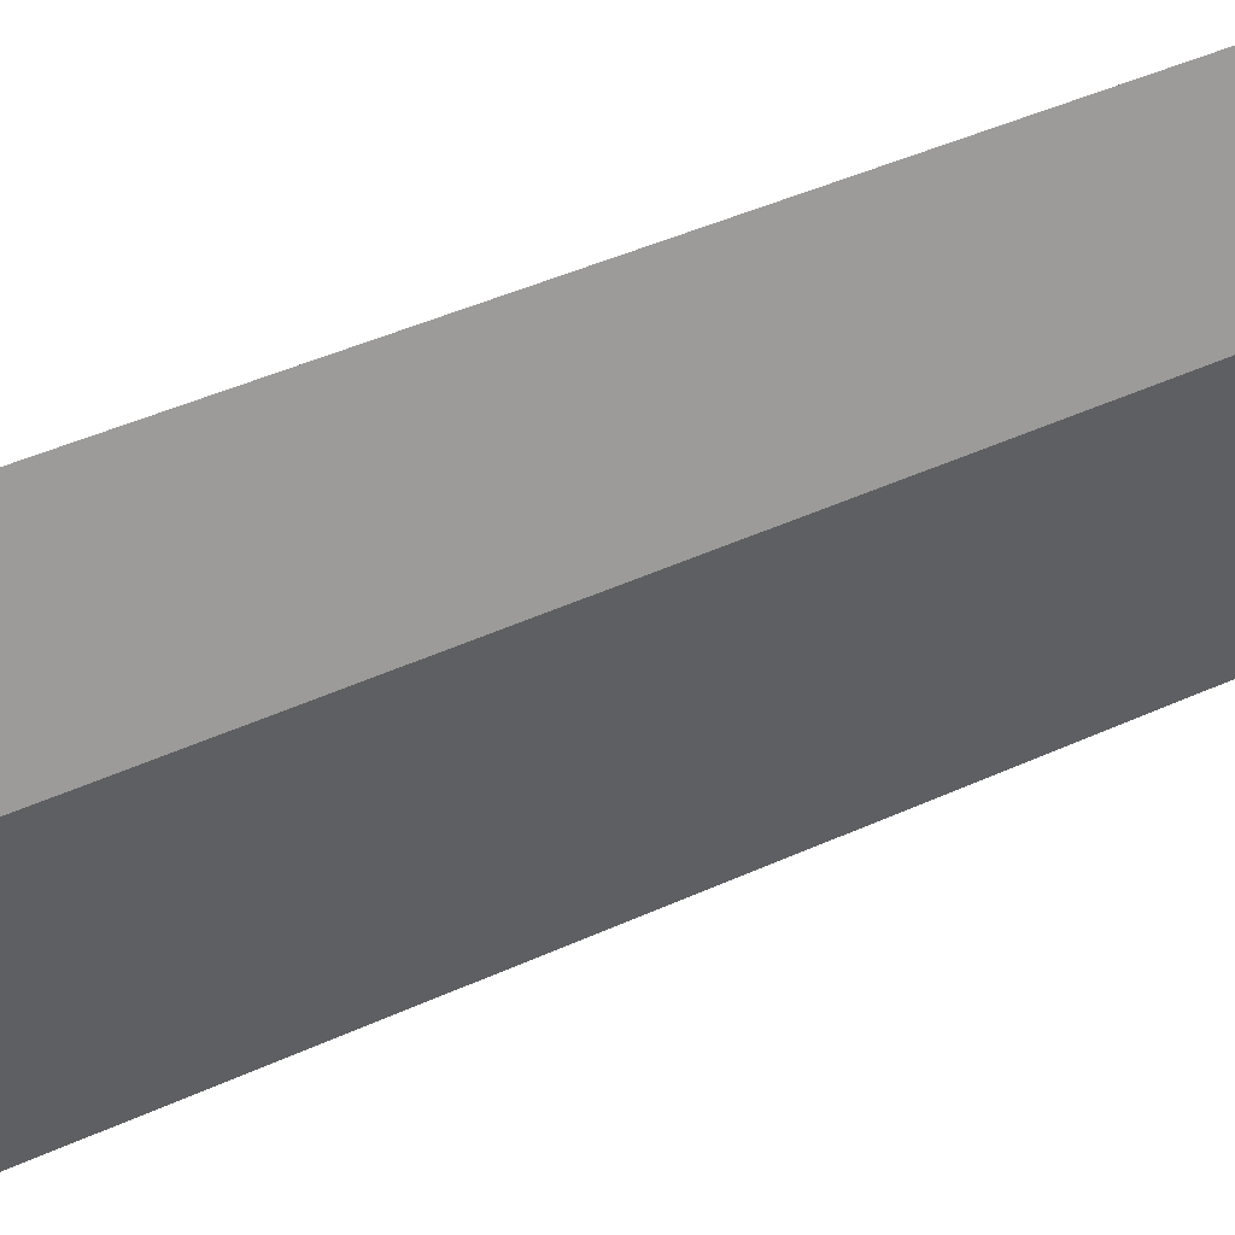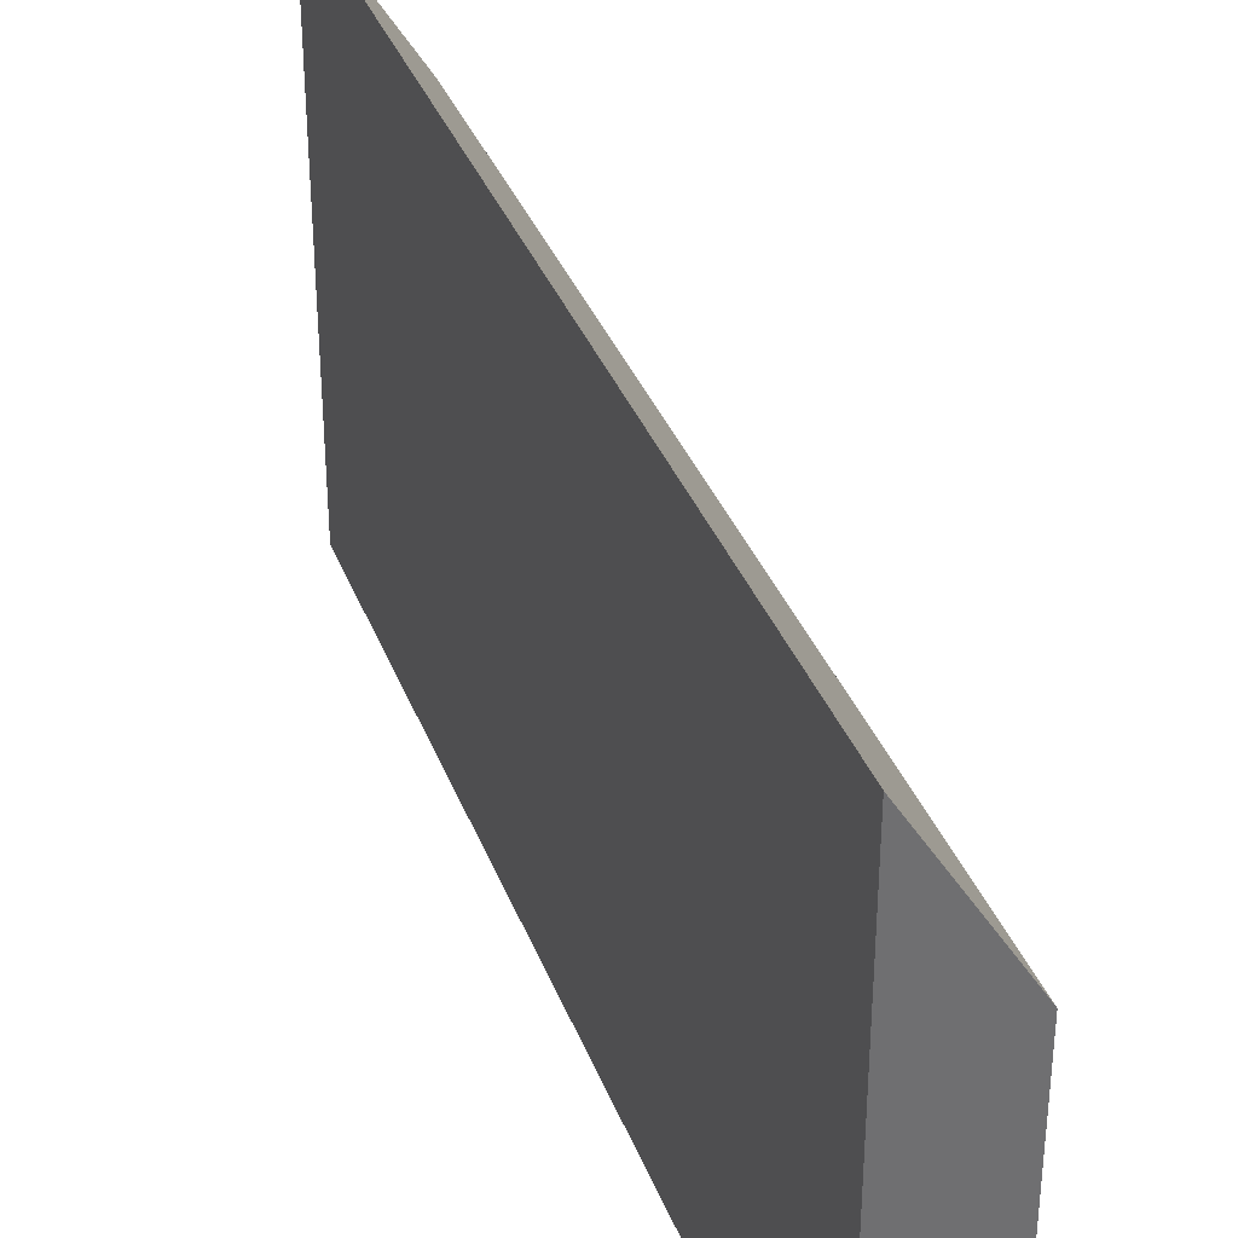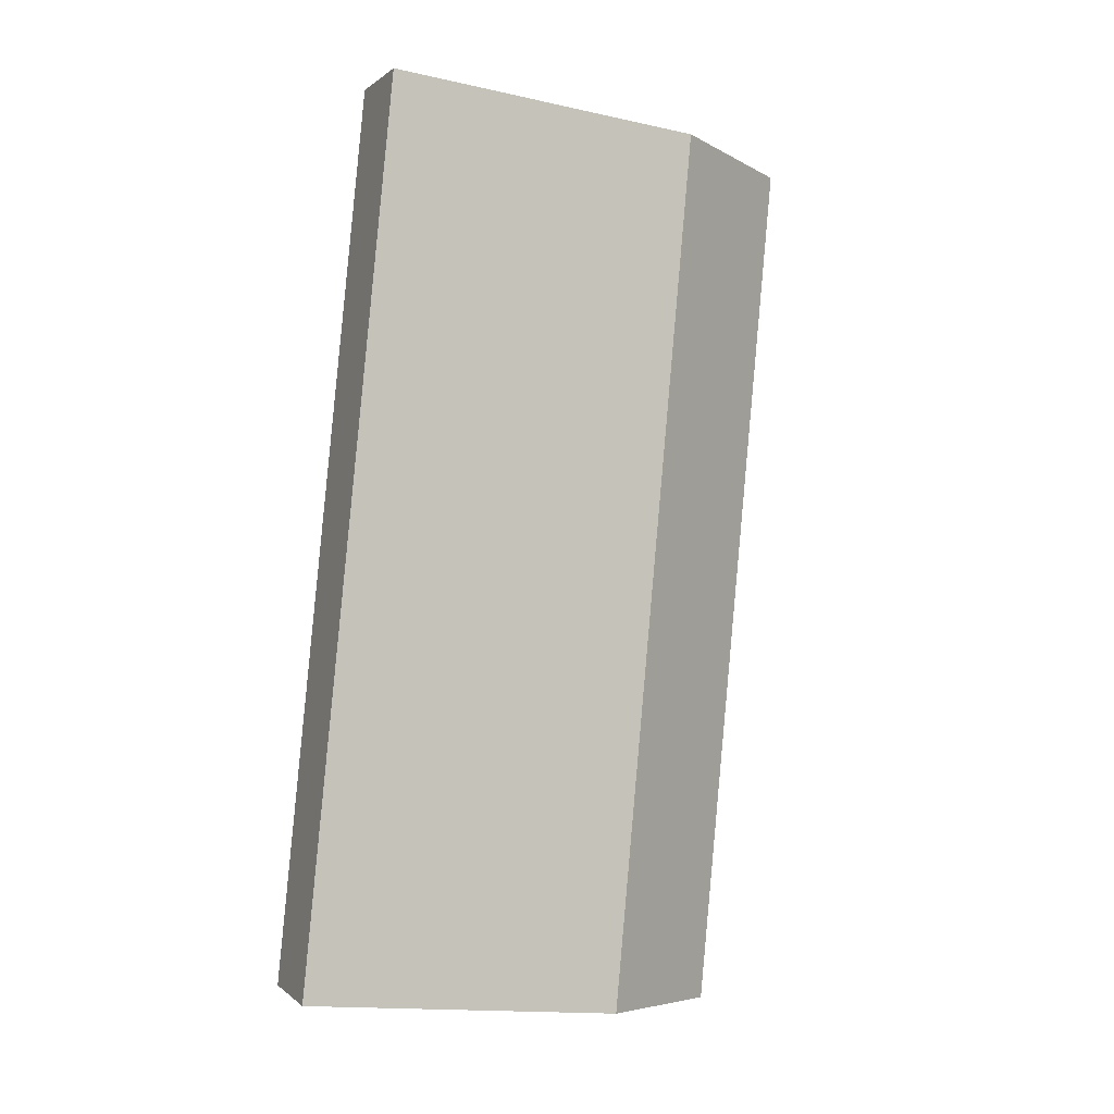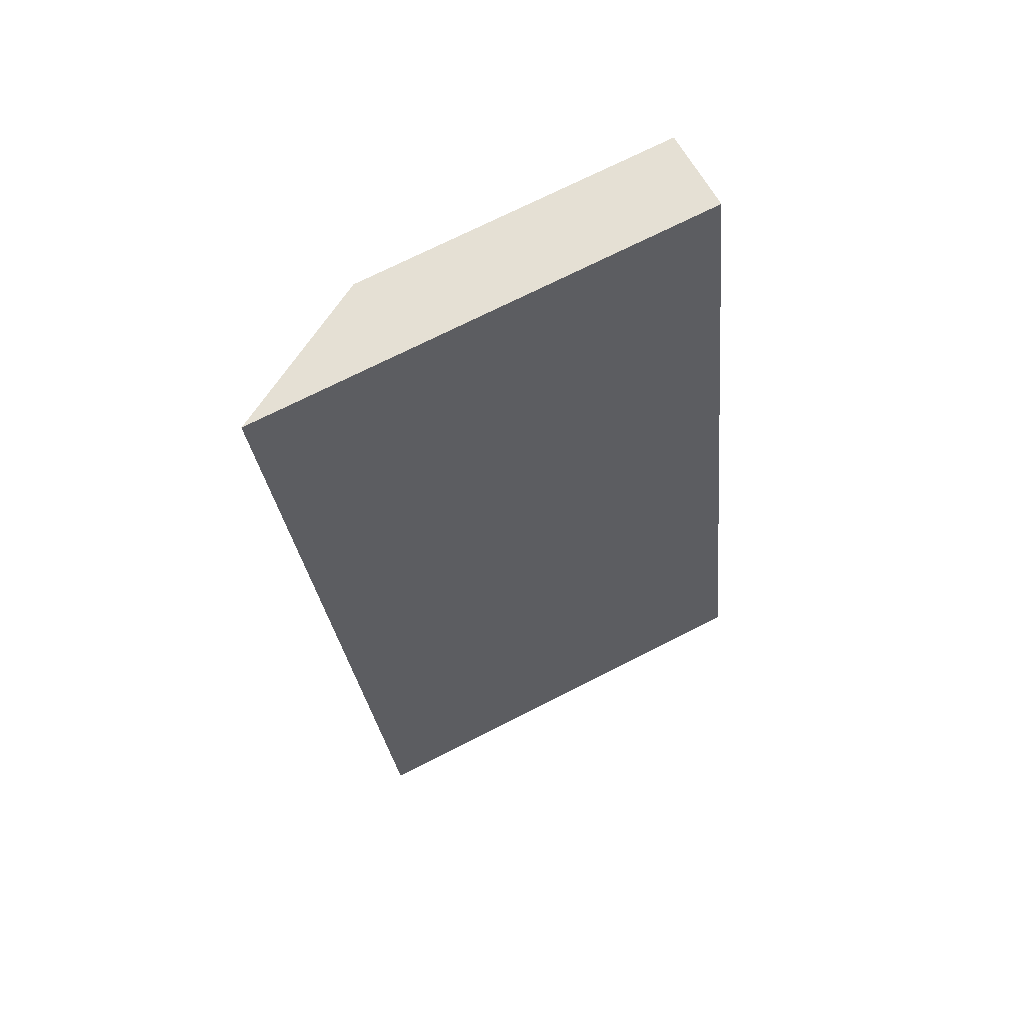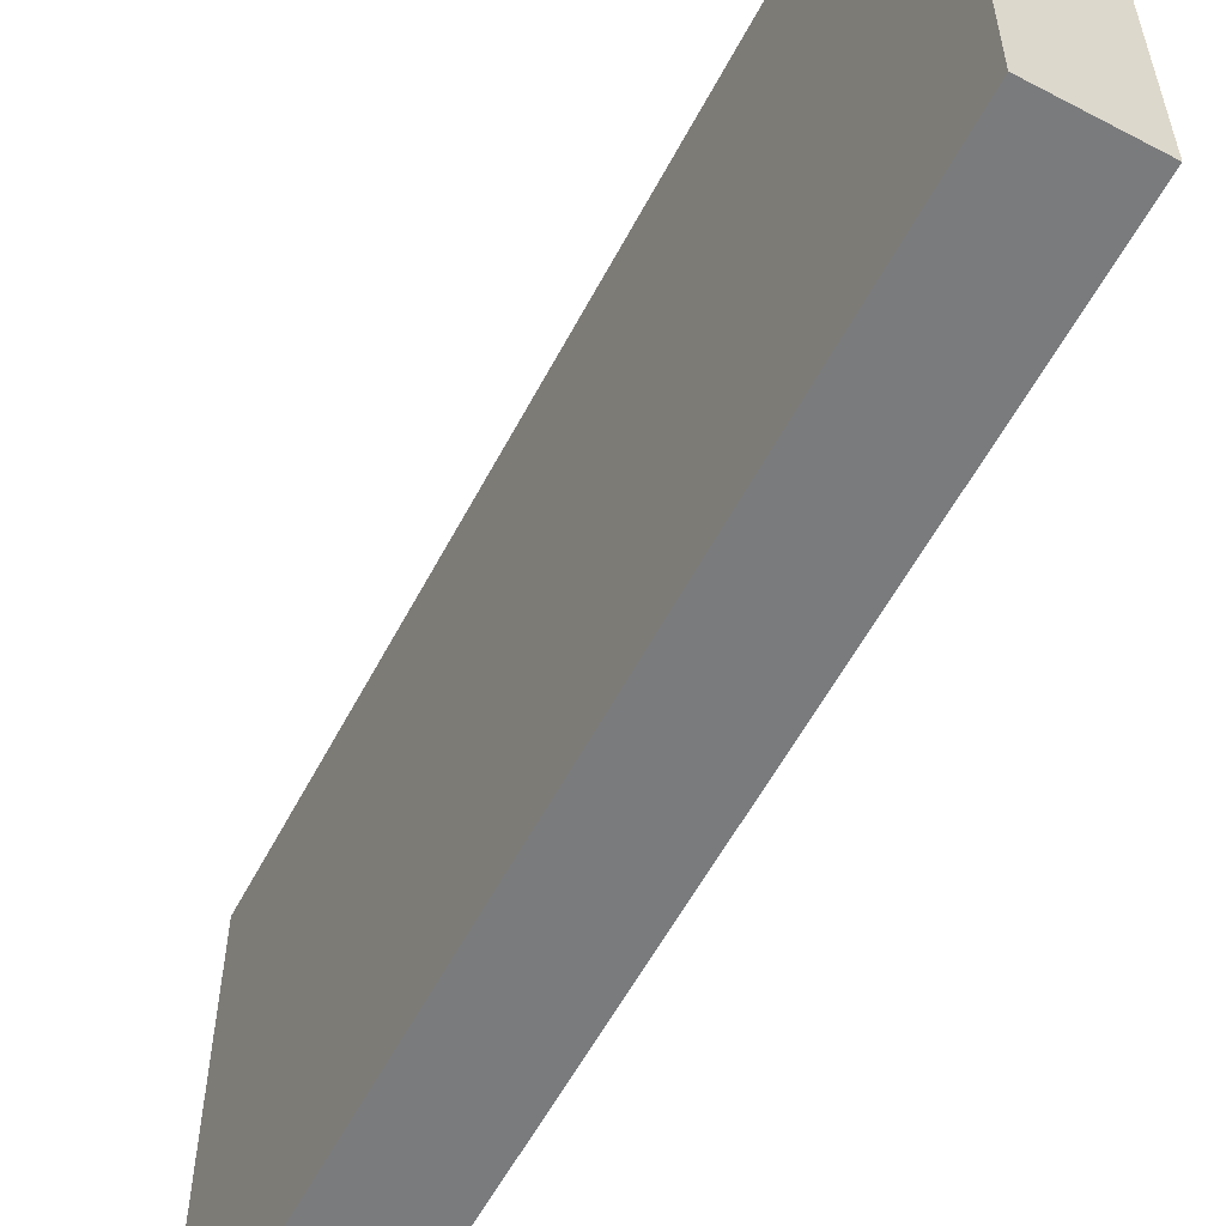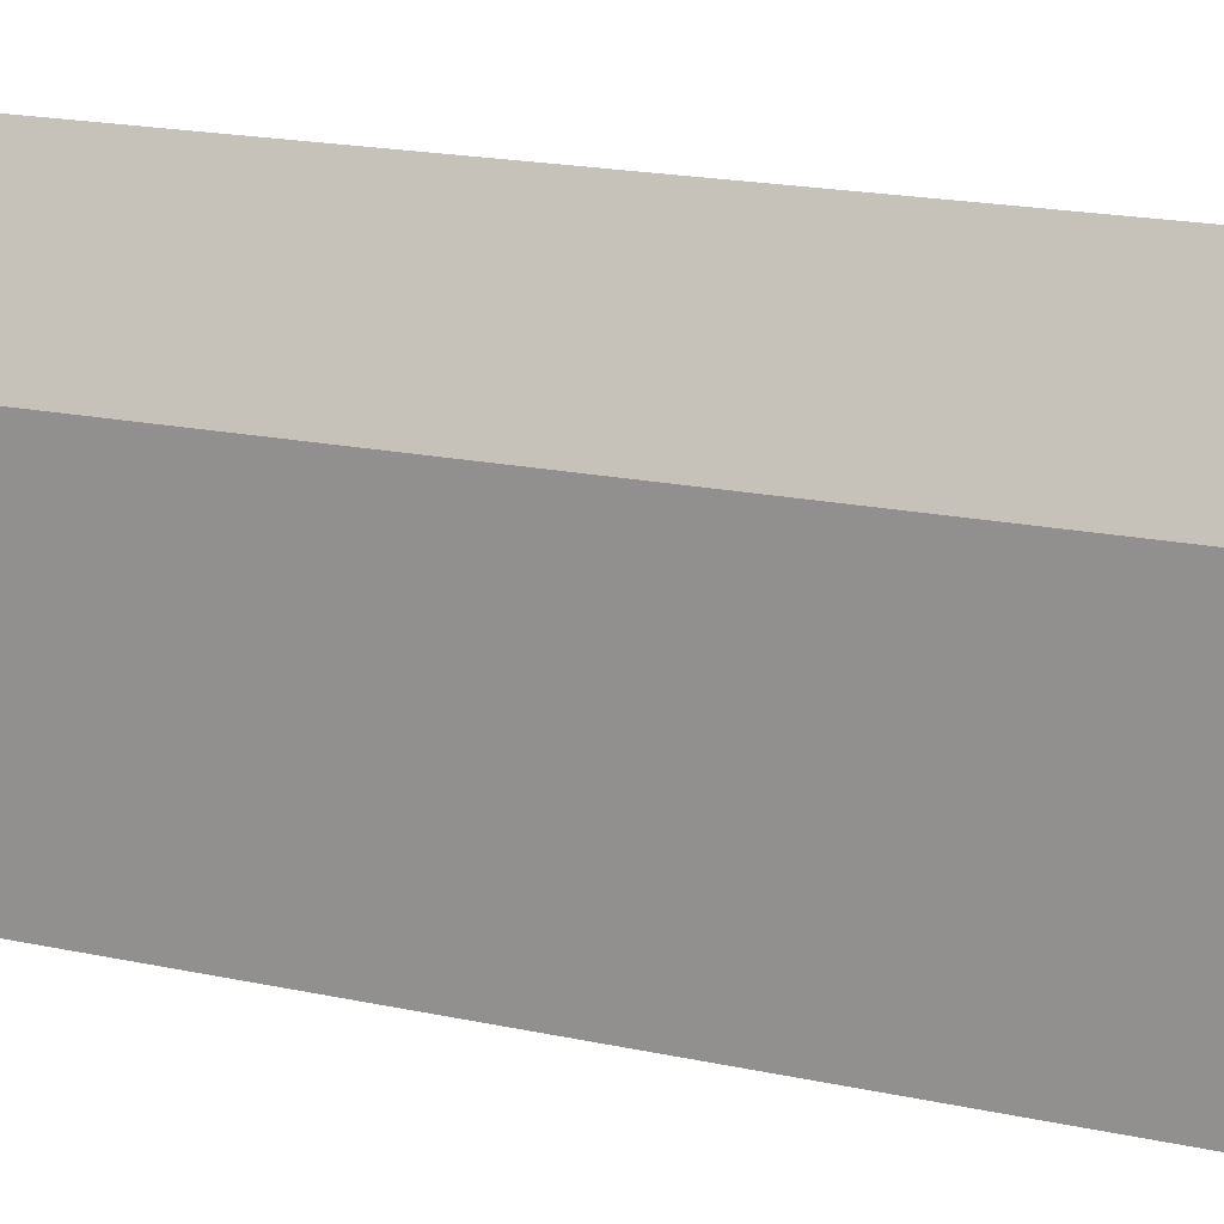
<metadata>
{"format":"obj","ext":"obj","renderer":"f3d","projection":"perspective","resolution":1024,"background":"white","views":[{"elev":53.3,"azim":77.2,"up":"+Y"},{"elev":36.3,"azim":-7.3,"up":"+Y"},{"elev":-15.8,"azim":65.6,"up":"+Z"},{"elev":73.0,"azim":-116.8,"up":"+Z"},{"elev":-58.3,"azim":-15.6,"up":"+Y"},{"elev":18.4,"azim":124.7,"up":"+Y"}]}
</metadata>
<code>
v  0 7.162 4.385e-16
v  4.216 5.001 13.11
v  1.264 5.001 -0.368
v  2.886 7.247 13.42
v  0 0 0
v  1.264 2.253e-17 -0.368
v  2.886 -8.216e-16 13.42
v  4.216 -8.028e-16 13.11
g defaultobject
f 1 2 3
f 2 1 4
f 3 5 1
f 5 3 6
f 1 7 4
f 7 1 5
f 7 2 4
f 2 7 8
f 8 3 2
f 3 8 6
f 8 5 6
f 5 8 7

</code>
